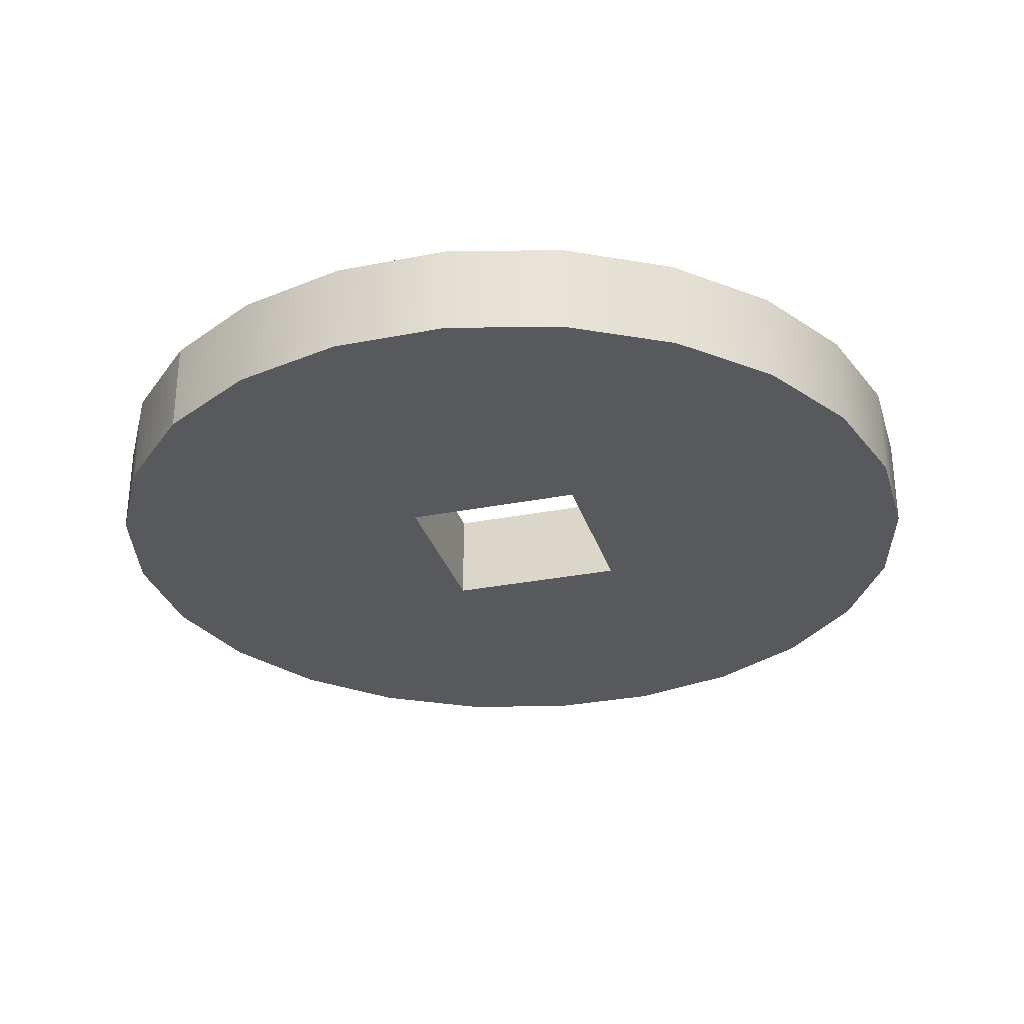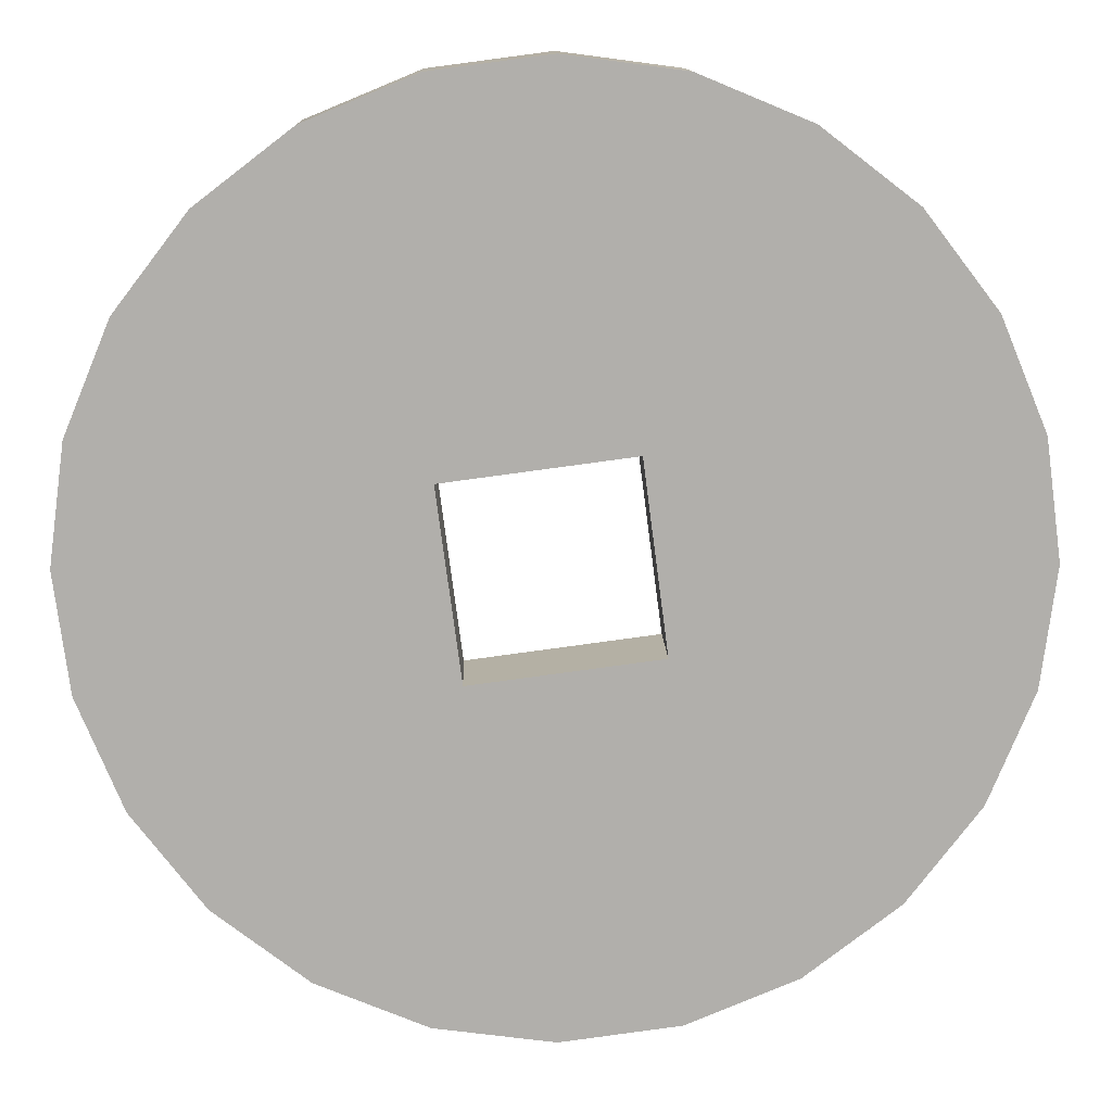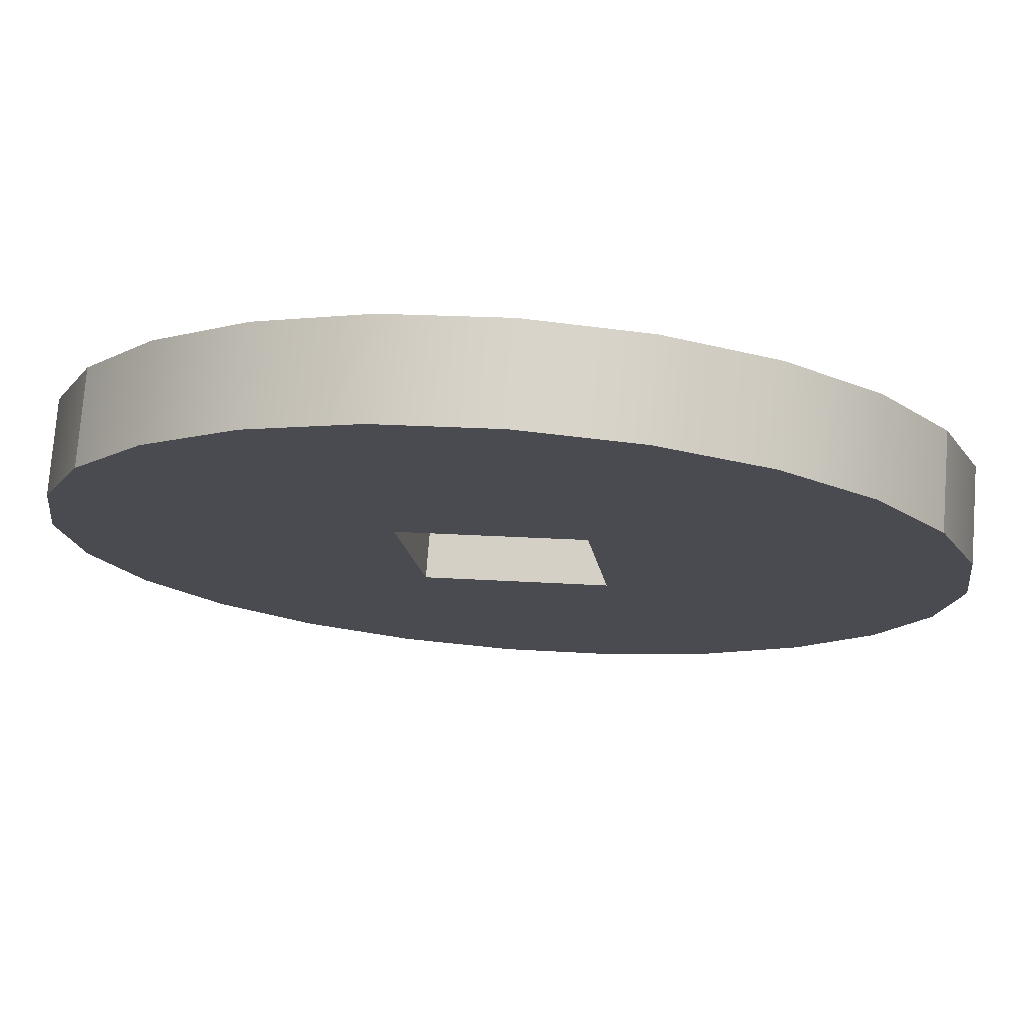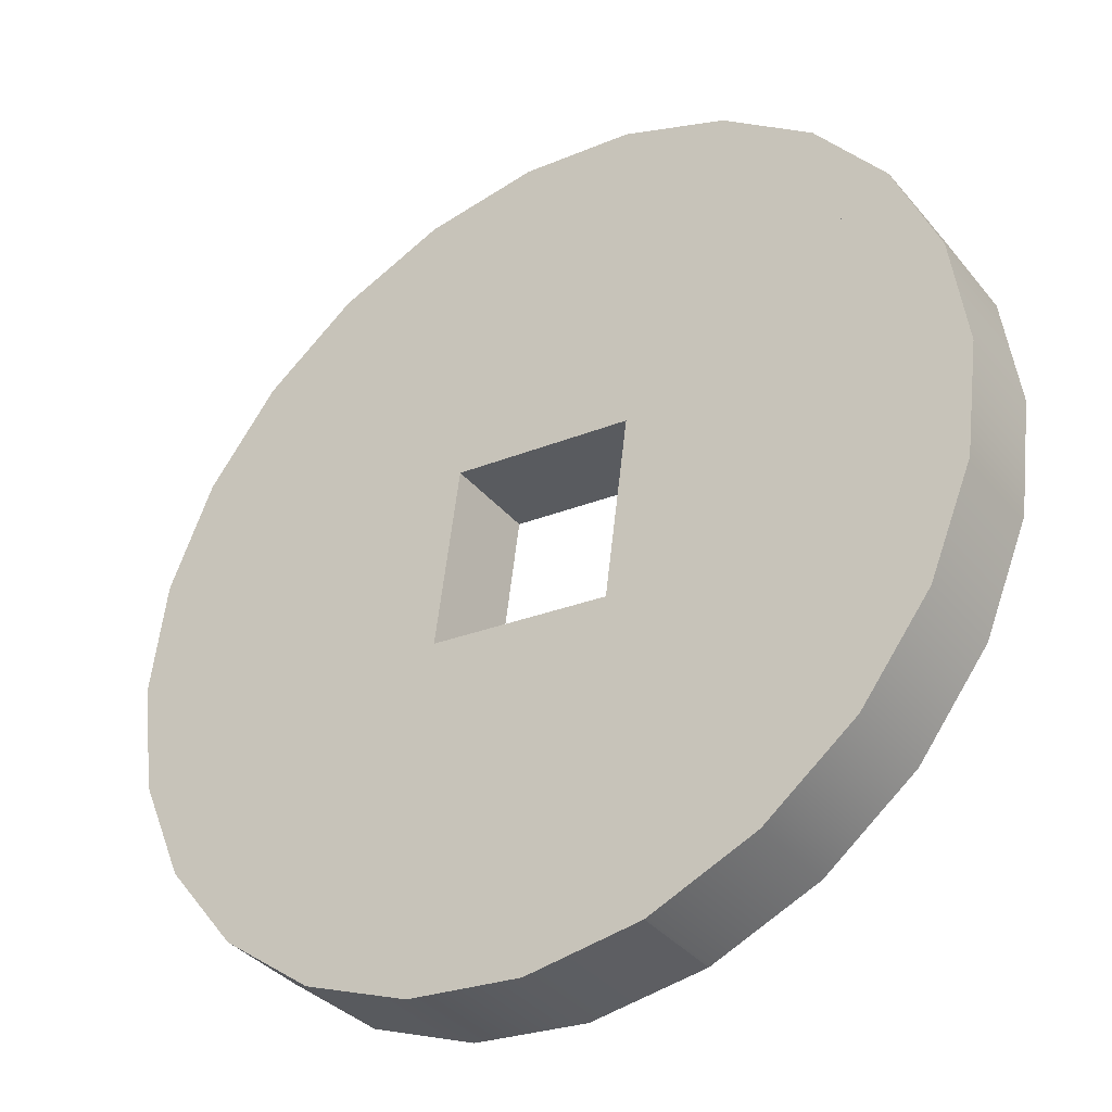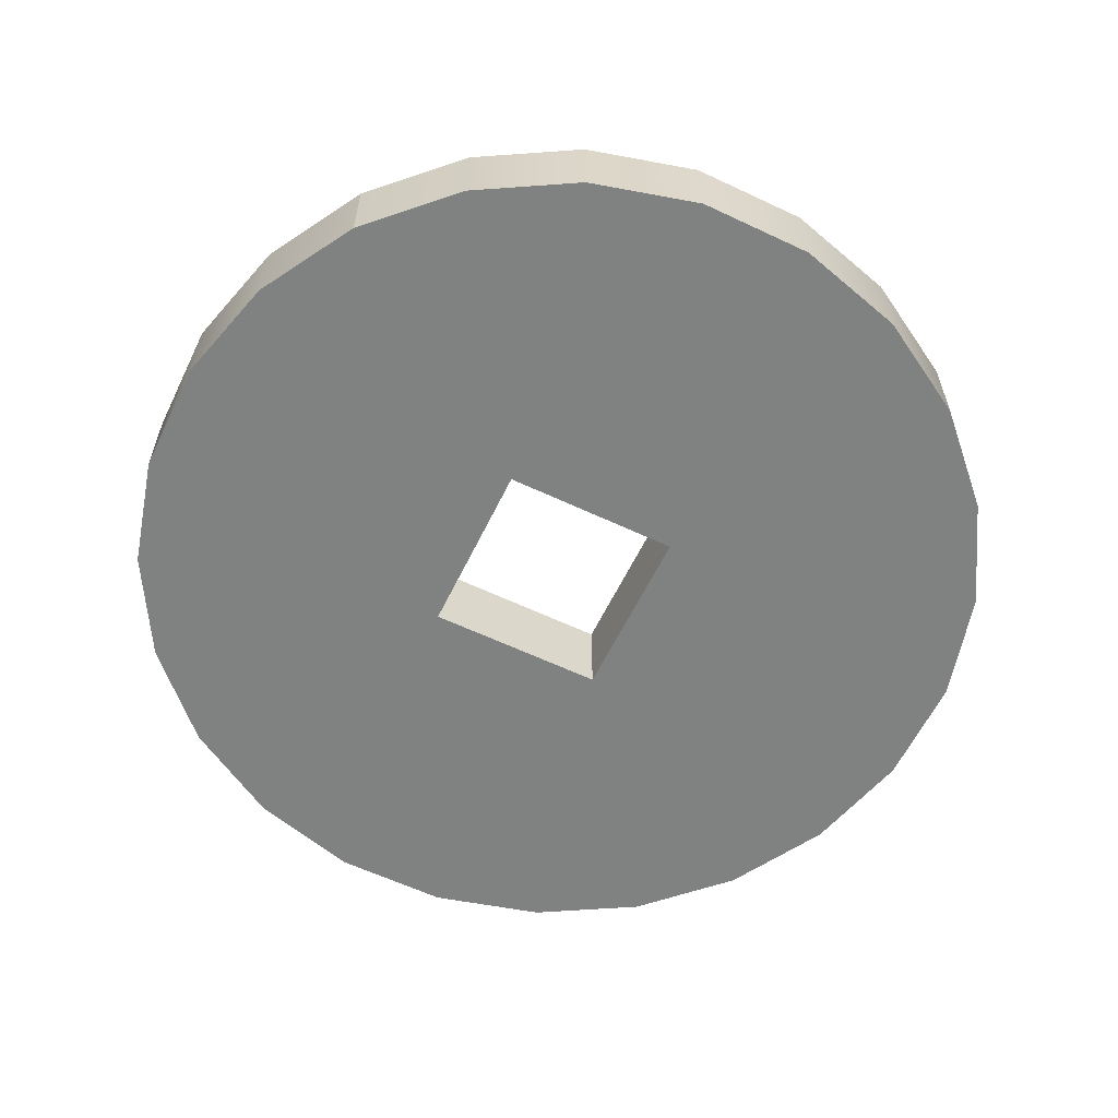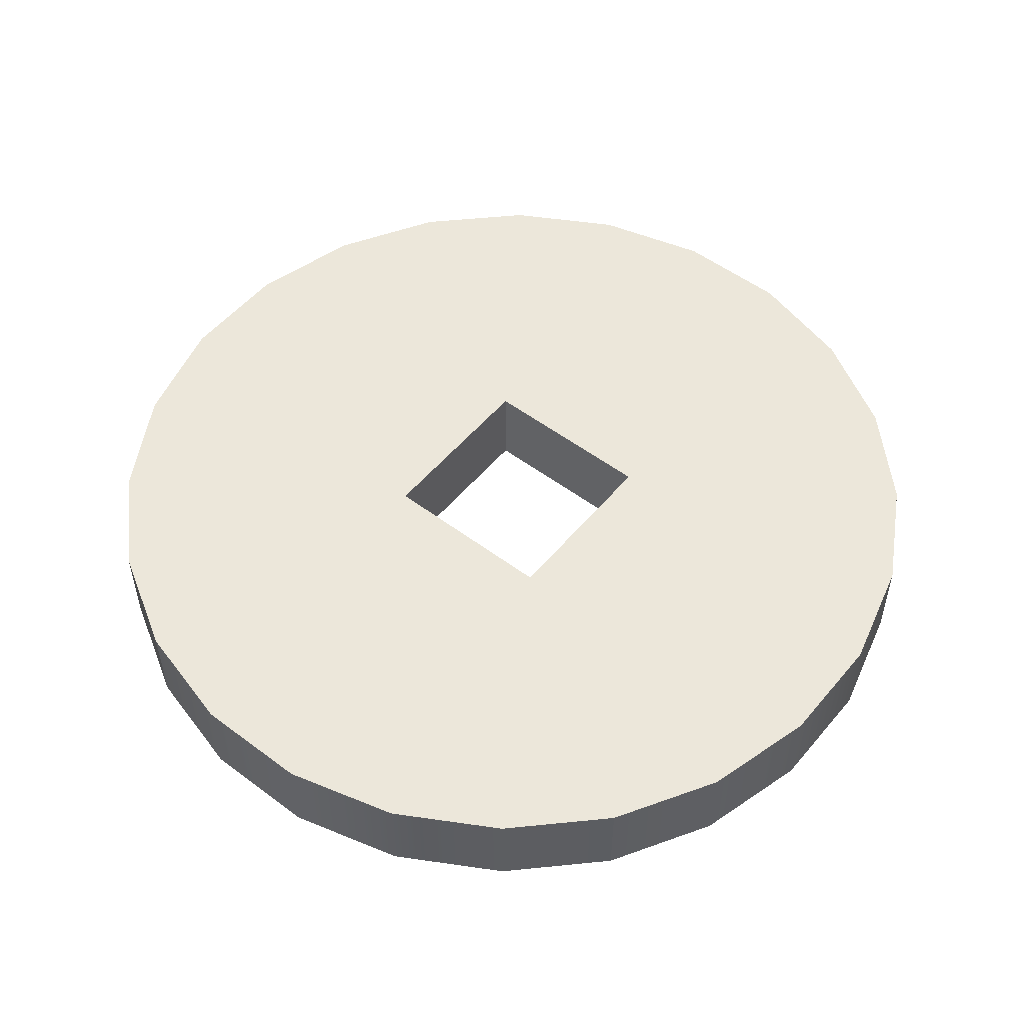
<metadata>
{"format":"obj","ext":"obj","renderer":"f3d","projection":"perspective","resolution":1024,"background":"white","views":[{"elev":-30.2,"azim":-171.5,"up":"+Y"},{"elev":11.9,"azim":-1.5,"up":"+Z"},{"elev":75.5,"azim":4.4,"up":"+Z"},{"elev":-37.0,"azim":-145.3,"up":"+Z"},{"elev":-60.3,"azim":-33.3,"up":"+Y"},{"elev":52.8,"azim":121.3,"up":"+Y"}]}
</metadata>
<code>
g coin.000
v 0 0.002638 -0.025
v -0.006471 0.002638 -0.02415
v 0.006471 0.002638 -0.02415
v 0 -0.002638 -0.025
v -0.006471 -0.002638 -0.02415
v 0.01768 -0.002638 -0.01768
v 0.0125 -0.002638 -0.02165
v 0.01768 0.002638 -0.01768
v 0.0125 0.002638 -0.02165
v 0.006471 -0.002638 -0.02415
v -0.004714 -0.002638 -0.006065
v -0.004714 0.002638 -0.006065
v 0.005547 0.002638 -0.004714
v 0.005547 -0.002638 -0.004714
f 1 2 3
f 4 5 1
f 2 1 5
f 6 7 8
f 9 8 7
f 7 10 9
f 3 9 10
f 10 4 3
f 1 3 4
f 3 2 12
f 3 12 13
f 9 3 13
f 8 9 13
f 7 6 14
f 7 14 11
f 10 7 11
f 4 10 11
f 5 4 11
f 11 14 12
f 13 12 14
f 6 8 13 14
f 2 5 11 12
g coin.001
v -0.006471 0.002638 -0.02415
v -0.006471 -0.002638 -0.02415
v -0.02165 -0.002638 0.0125
v -0.02165 0.002638 0.0125
v -0.02415 -0.002638 -0.006471
v -0.025 -0.002638 -0
v -0.02415 0.002638 -0.00647
v -0.025 0.002638 0
v -0.0125 -0.002638 -0.02165
v -0.01768 -0.002638 -0.01768
v -0.0125 0.002638 -0.02165
v -0.01768 0.002638 -0.01768
v -0.02415 -0.002638 0.00647
v -0.02415 0.002638 0.006471
v -0.02165 -0.002638 -0.0125
v -0.02165 0.002638 -0.0125
v -0.006065 -0.002638 0.004196
v -0.004714 -0.002638 -0.006065
v -0.006065 0.002638 0.004197
v -0.004714 0.002638 -0.006065
f 19 20 21
f 22 21 20
f 23 24 25
f 26 25 24
f 16 23 15
f 25 15 23
f 20 27 22
f 28 22 27
f 24 29 26
f 30 26 29
f 27 17 28
f 18 28 17
f 29 19 30
f 21 30 19
f 31 32 33
f 34 33 32
f 28 18 33
f 28 33 34
f 22 28 34
f 21 22 34
f 30 21 34
f 26 30 34
f 25 26 34
f 15 25 34
f 23 16 32
f 24 23 32
f 29 24 32
f 29 32 31
f 19 29 31
f 20 19 31
f 27 20 31
f 17 27 31
f 18 17 31 33
f 15 34 32 16
g coin.002
v 0.0125 -0.002638 0.02165
v 0.01768 -0.002638 0.01768
v 0.0125 0.002638 0.02165
v 0.01768 0.002638 0.01768
v 0.006471 -0.002638 0.02415
v 0.006471 0.002638 0.02415
v -0.02165 -0.002638 0.0125
v -0.01768 -0.002638 0.01768
v -0.02165 0.002638 0.0125
v -0.01768 0.002638 0.01768
v -0.006471 -0.002638 0.02415
v 0 -0.002638 0.025
v -0.006471 0.002638 0.02415
v 0 0.002638 0.025
v -0.0125 -0.002638 0.02165
v -0.0125 0.002638 0.02165
v 0.02165 -0.002638 0.0125
v 0.02165 0.002638 0.0125
v -0.006065 -0.002638 0.004196
v -0.006065 0.002638 0.004197
v 0.004196 -0.002638 0.005547
v 0.004196 0.002638 0.005547
f 35 36 37
f 38 37 36
f 39 35 40
f 37 40 35
f 41 42 43
f 44 43 42
f 45 46 47
f 48 47 46
f 46 39 48
f 40 48 39
f 42 49 44
f 50 44 49
f 36 51 38
f 52 38 51
f 49 45 50
f 47 50 45
f 55 53 56
f 54 56 53
f 54 43 44
f 54 44 50
f 56 54 50
f 56 50 47
f 56 47 48
f 56 48 40
f 56 40 37
f 56 37 38
f 56 38 52
f 36 35 55
f 55 35 39
f 53 55 39
f 51 36 55
f 41 53 39
f 41 39 46
f 41 46 45
f 41 45 49
f 49 42 41
f 52 51 55 56
f 43 54 53 41
g coin.003
v 0.02415 -0.002638 -0.006471
v 0.02165 -0.002638 -0.0125
v 0.02415 0.002638 -0.00647
v 0.02165 0.002638 -0.0125
v 0.01768 -0.002638 -0.01768
v 0.01768 0.002638 -0.01768
v 0.02415 -0.002638 0.00647
v 0.025 -0.002638 -0
v 0.02415 0.002638 0.006471
v 0.025 0.002638 0
v 0.02165 -0.002638 0.0125
v 0.02165 0.002638 0.0125
v 0.004196 -0.002638 0.005547
v 0.004196 0.002638 0.005547
v 0.005547 0.002638 -0.004714
v 0.005547 -0.002638 -0.004714
f 57 58 59
f 60 59 58
f 58 61 60
f 62 60 61
f 63 64 65
f 66 65 64
f 64 57 66
f 59 66 57
f 67 63 68
f 65 68 63
f 71 70 68
f 62 71 68
f 60 62 68
f 60 68 65
f 59 60 65
f 65 66 59
f 72 69 71
f 70 71 69
f 67 69 72
f 63 67 72
f 64 63 72
f 57 64 72
f 58 57 72
f 61 58 72
f 61 72 71 62
f 68 70 69 67

</code>
